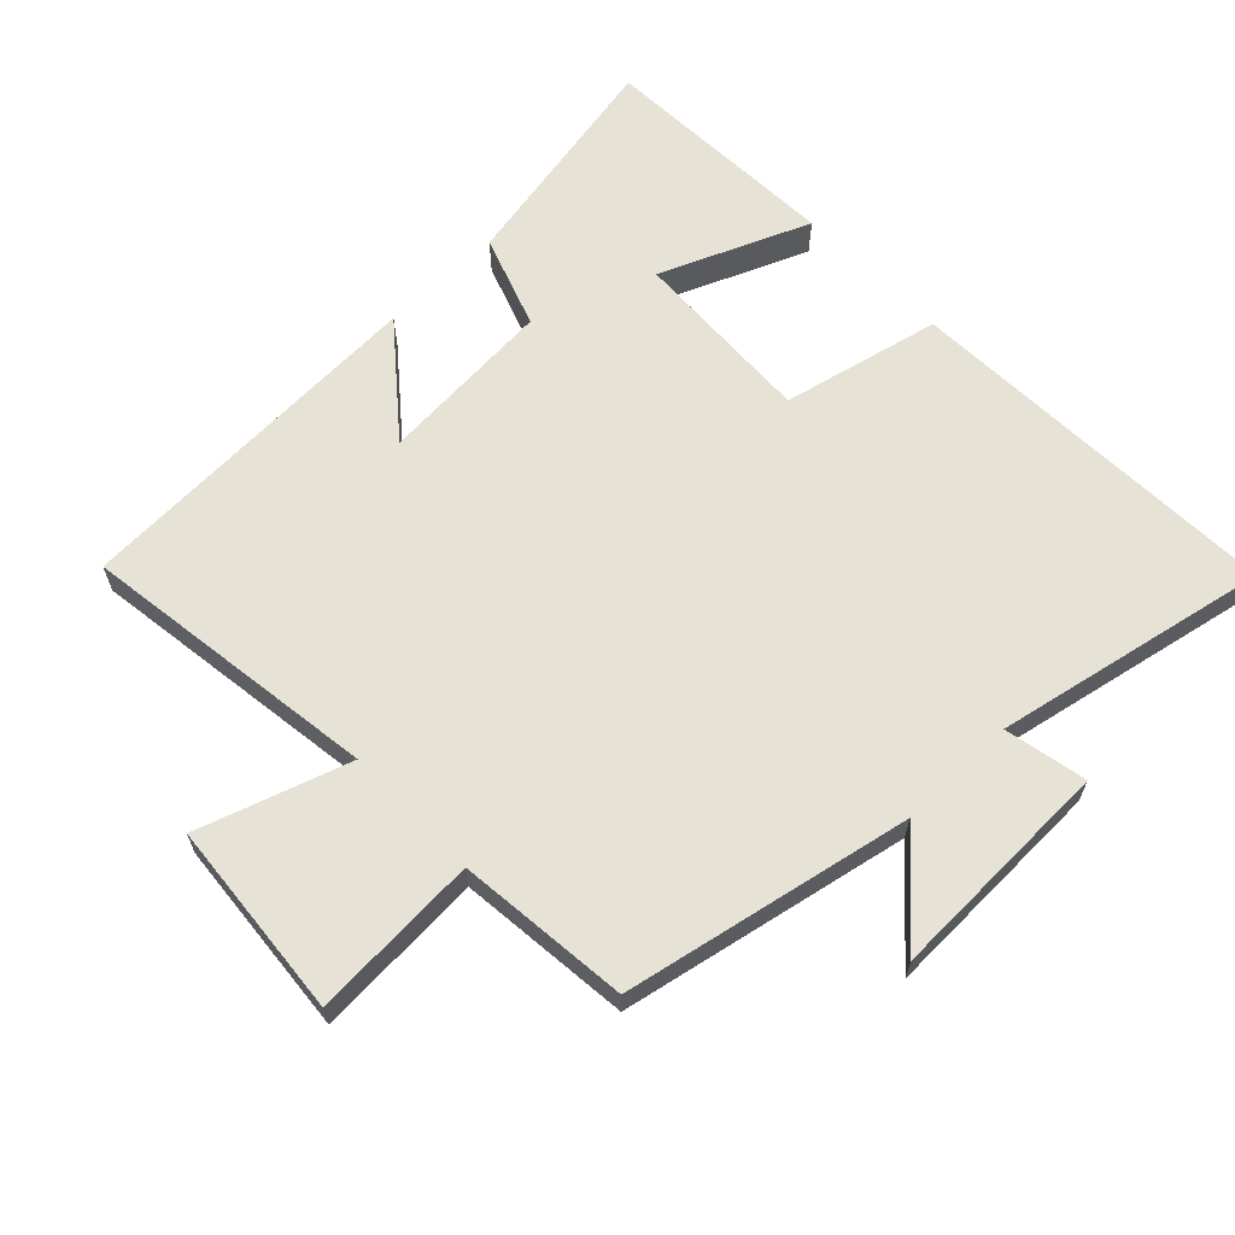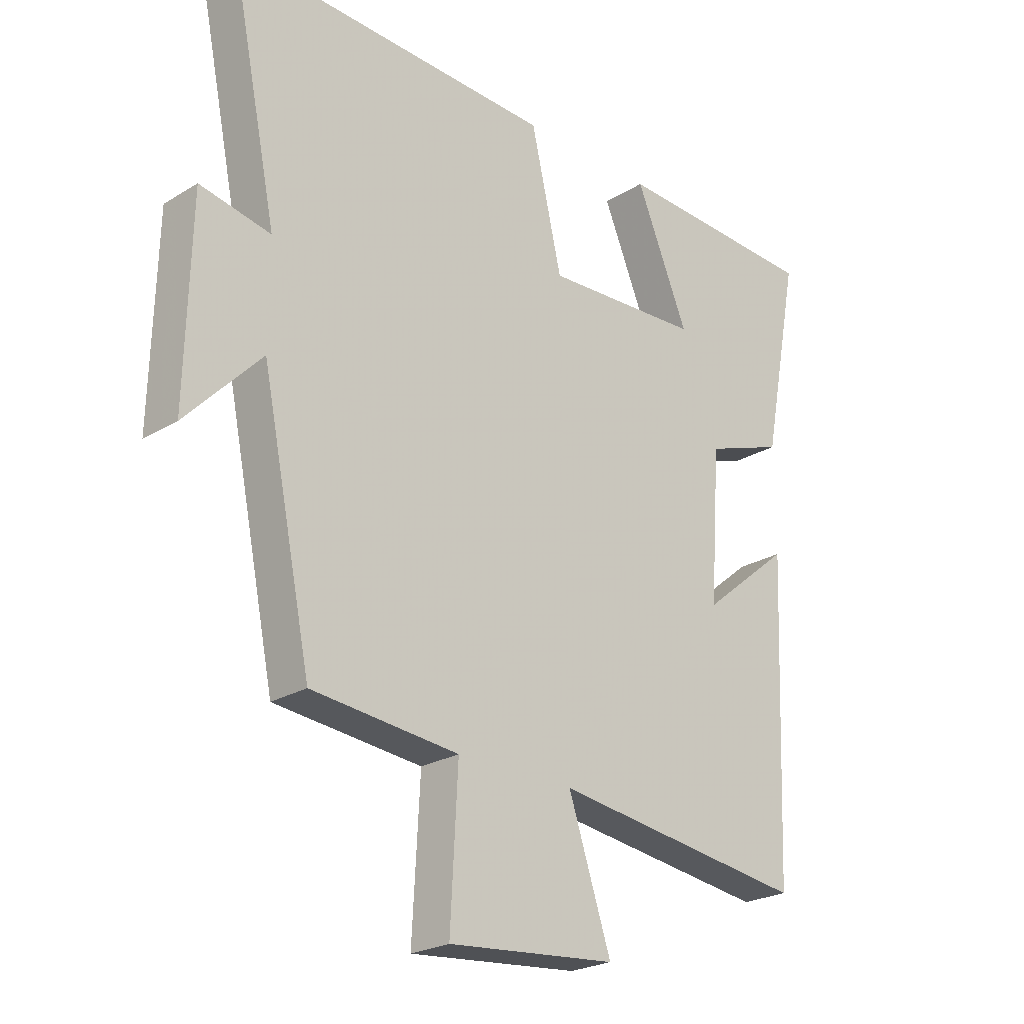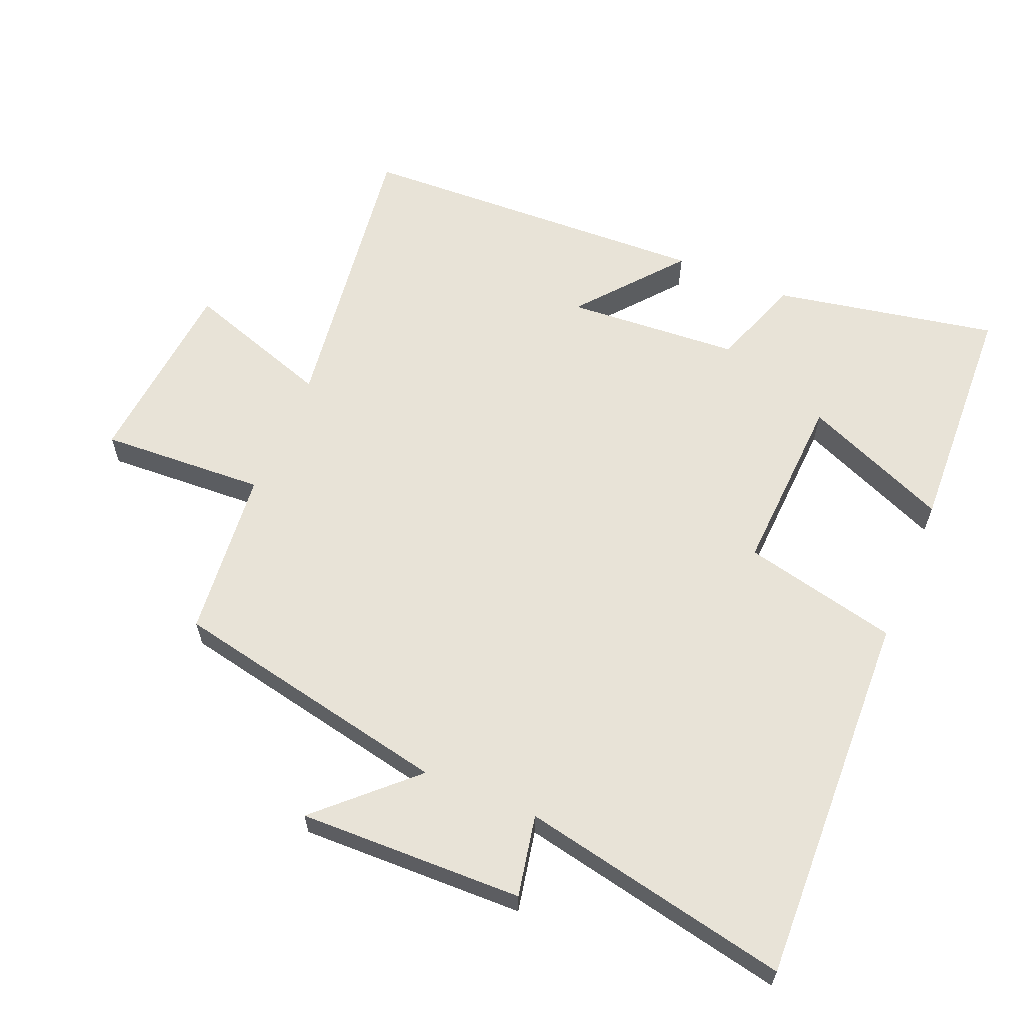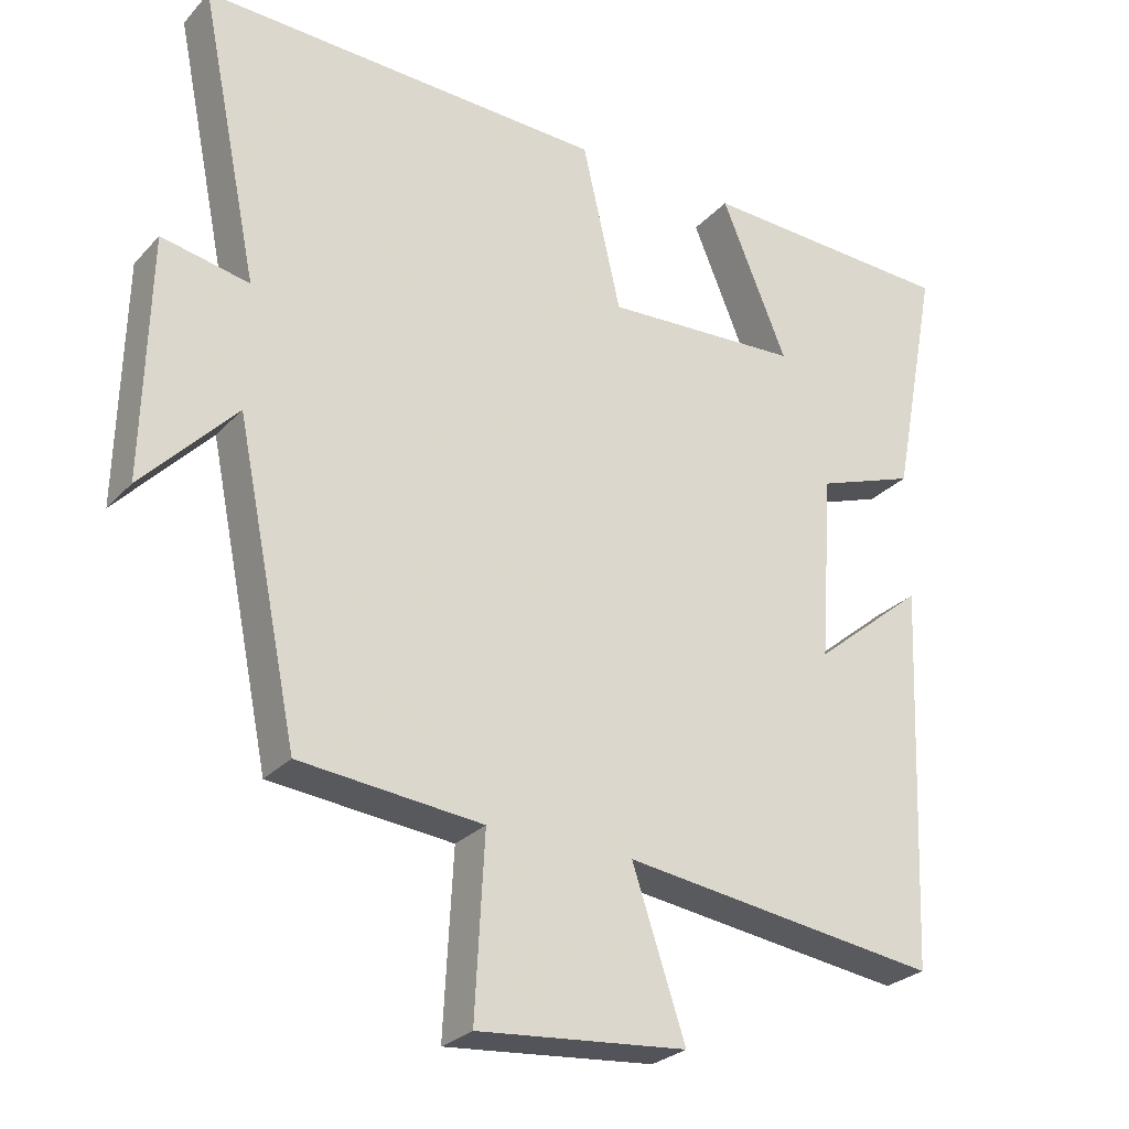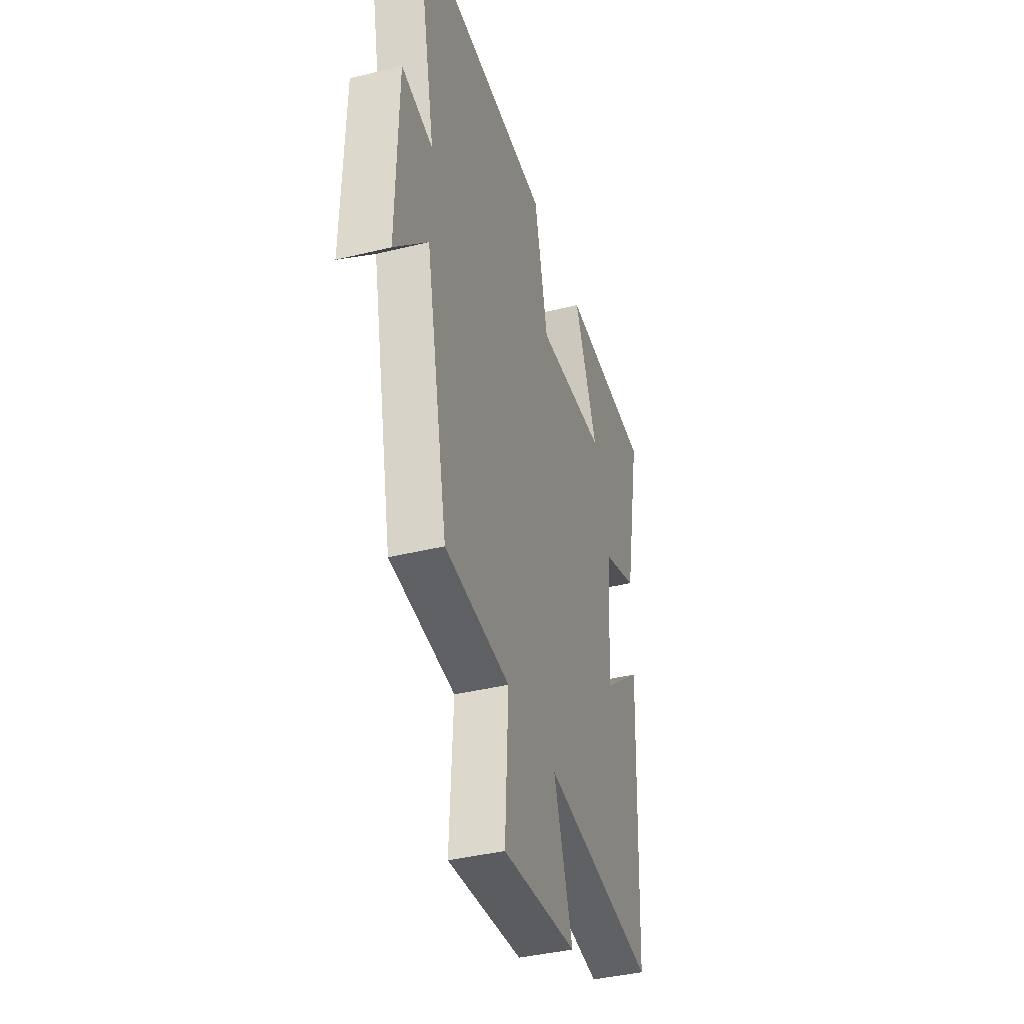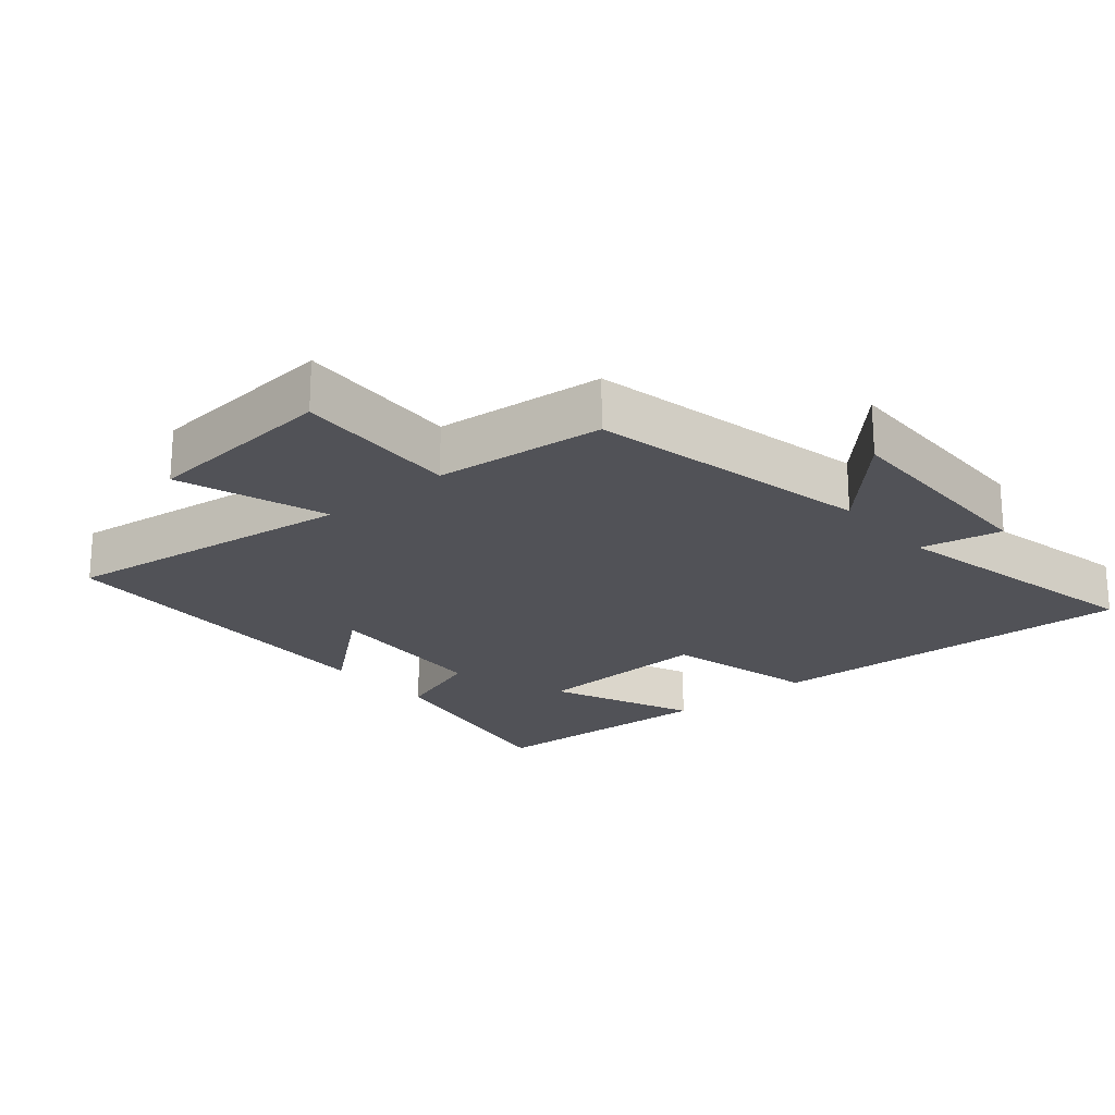
<metadata>
{"format":"obj","ext":"obj","renderer":"f3d","projection":"perspective","resolution":1024,"background":"white","views":[{"elev":64.0,"azim":-134.0,"up":"+Y"},{"elev":-23.9,"azim":-44.7,"up":"+Z"},{"elev":61.8,"azim":-67.3,"up":"+Y"},{"elev":-27.1,"azim":-32.7,"up":"+Z"},{"elev":-39.6,"azim":-73.0,"up":"+Z"},{"elev":-21.5,"azim":-139.5,"up":"+Y"}]}
</metadata>
<code>
v 0.478 0.07 -0.559
v 0.04 0.07 -0.5
v 0.113 0.07 -0.72
v -0.175 0.07 -0.746
v -0.162 0.07 -0.5
v -0.414 0.07 -0.475
v -0.5 0.07 -0.055
v -0.629 0.07 -0.191
v -0.621 0.07 0.143
v -0.5 0.07 0.119
v -0.582 0.07 0.52
v -0.023 0.07 0.5
v 0.03 0.07 0.269
v 0.3 0.07 0.283
v 0.209 0.07 0.5
v 0.564 0.07 0.485
v 0.5 0.07 0.152
v 0.365 0.07 0.104
v 0.347 0.07 -0.154
v 0.5 0.07 -0.028
v 0.478 0 -0.559
v 0.04 0 -0.5
v 0.113 0 -0.72
v -0.175 0 -0.746
v -0.162 0 -0.5
v -0.414 0 -0.475
v -0.5 0 -0.055
v -0.629 0 -0.191
v -0.621 0 0.143
v -0.5 0 0.119
v -0.582 0 0.52
v -0.023 0 0.5
v 0.03 0 0.269
v 0.3 0 0.283
v 0.209 0 0.5
v 0.564 0 0.485
v 0.5 0 0.152
v 0.365 0 0.104
v 0.347 0 -0.154
v 0.5 0 -0.028
f 19 20 1 2
f 18 19 2
f 16 17 18
f 16 18 2
f 14 15 16
f 14 16 2
f 13 14 2
f 10 11 12 13
f 10 13 2
f 7 8 9 10
f 5 6 7 10
f 5 10 2 3
f 3 4 5
f 22 21 40 39
f 22 39 38
f 38 37 36
f 22 38 36
f 36 35 34
f 22 36 34
f 22 34 33
f 33 32 31 30
f 22 33 30
f 30 29 28 27
f 30 27 26 25
f 23 22 30 25
f 25 24 23
f 1 21 22 2
f 2 22 23 3
f 3 23 24 4
f 4 24 25 5
f 5 25 26 6
f 6 26 27 7
f 7 27 28 8
f 8 28 29 9
f 9 29 30 10
f 10 30 31 11
f 11 31 32 12
f 12 32 33 13
f 13 33 34 14
f 14 34 35 15
f 15 35 36 16
f 16 36 37 17
f 17 37 38 18
f 18 38 39 19
f 19 39 40 20
f 20 40 21 1

</code>
